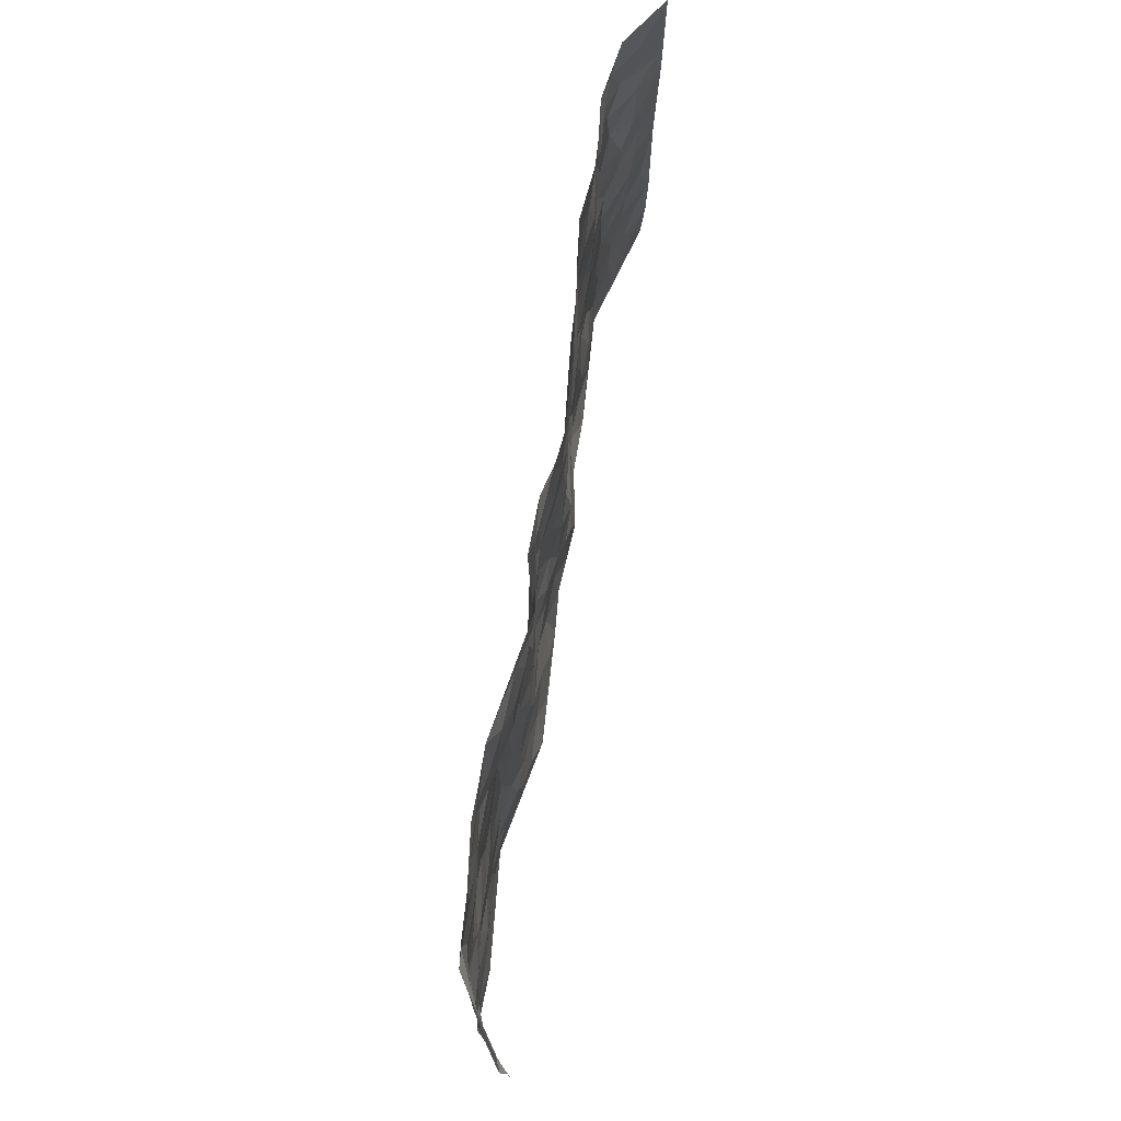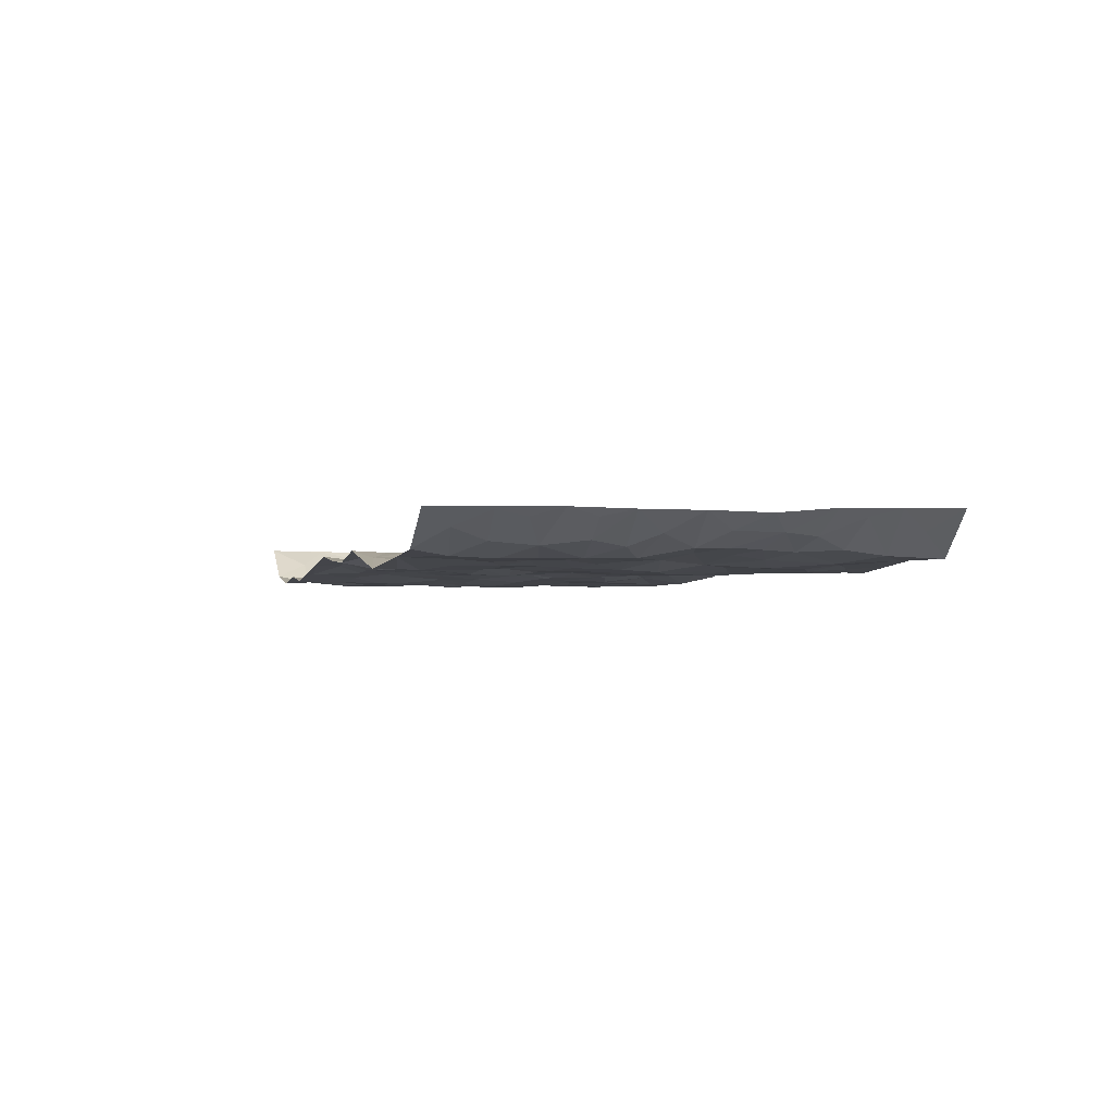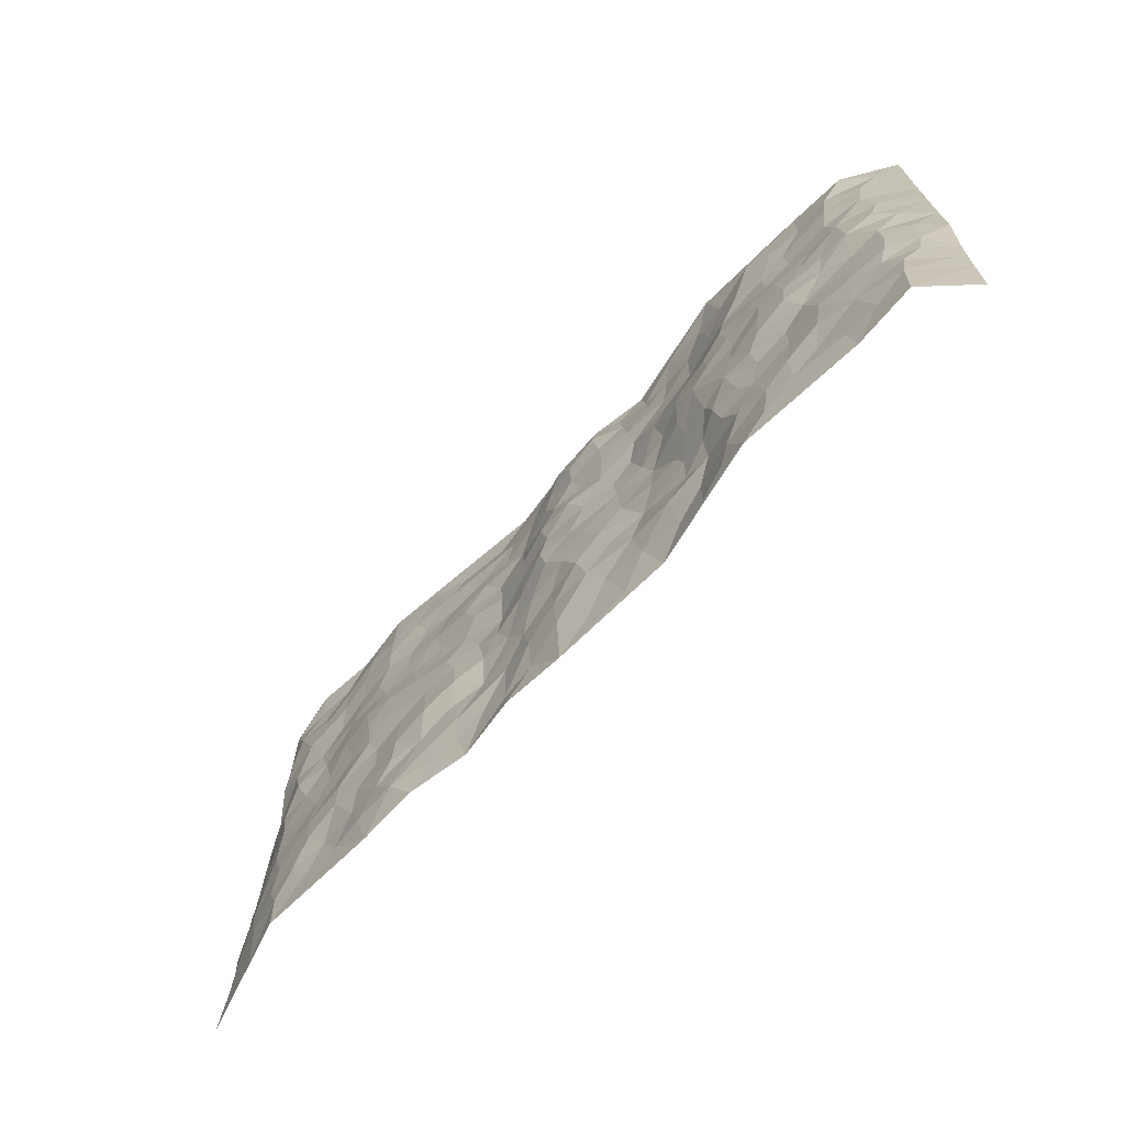
<metadata>
{"format":"obj","ext":"obj","renderer":"f3d","projection":"perspective","resolution":1024,"background":"white","views":[{"elev":72.4,"azim":-80.8,"up":"+Y"},{"elev":-2.3,"azim":-105.6,"up":"+Z"},{"elev":-69.8,"azim":-132.7,"up":"+Y"}]}
</metadata>
<code>
v -0.9468 0.003707 0.08352
v -0.9608 1.001 0.06951
v 0.9718 0.002406 0.05541
v 0.9547 1 0.07486
v -0.7946 0.3939 0.001296
v -0.961 0.5015 0.07074
v -0.8557 0.3591 0.008431
v 0.0003604 -0.000211 0.01669
v -0.9532 0.2523 0.07941
v -0.9144 0.3395 0.03701
v -0.7355 0.002559 0.0004104
v -0.9493 0.1276 0.08111
v -0.7097 0.2937 -0.01902
v -0.8598 0.003416 -0.004349
v -0.8383 0.29 0.005772
v -0.4887 0.0002732 -0.02
v -0.9358 0.1901 0.06561
v -0.2945 0.1661 0.003462
v -0.7751 0.3233 -0.006281
v -0.8641 0.1224 -0.000231
v -0.9086 0.06567 0.04229
v -0.7971 0.06566 -0.005831
v -0.6722 0.1273 -0.01055
v -0.7244 0.07553 -0.007103
v -0.8725 0.2097 0.009052
v -0.9031 0.2719 0.03127
v -0.7695 0.1781 -0.01175
v -0.6918 0.21 -0.01922
v -0.8624 0.4897 0.009831
v -0.9624 0.3769 0.06842
v -0.7333 0.9993 -0.006435
v -0.5347 0.2217 -0.02217
v 0.2604 0.1565 0.005615
v -0.9598 0.751 0.07288
v -0.3657 0.3925 -0.00844
v -0.782 0.7543 -0.00699
v -0.7997 0.8327 -0.009937
v -0.5799 0.4422 -0.02842
v -0.5991 0.6065 -0.02432
v -0.4859 0.9979 -0.01873
v -0.9421 0.6885 0.05781
v -0.6608 0.5633 -0.02261
v -0.391 0.7527 0.007819
v -0.5068 0.279 -0.025
v -0.4576 0.2238 -0.01891
v -0.4936 0.1609 -0.02078
v -0.4463 0.6367 -0.01924
v -0.3638 0.5596 -0.01767
v 0.1648 0.4722 0.01513
v -0.3351 0.22 0.01051
v -0.2093 0.611 0.01048
v -0.3734 0.6289 -0.01089
v -0.3031 0.05714 0.01586
v -0.6261 0.7114 -0.01602
v -0.3967 0.1937 0.004722
v -0.8701 0.6191 0.01004
v -0.03796 0.3465 -0.01405
v 0.05746 0.338 -0.003347
v 0.2959 0.4503 -0.01126
v -0.09456 0.5513 -0.007059
v -0.1641 0.5561 0.005092
v 0.09153 0.6292 0.002821
v -0.6306 0.3462 -0.01556
v -0.748 0.5751 -0.009987
v -0.9369 0.8118 0.05611
v -0.5587 0.1283 -0.02259
v -0.3675 0.01129 0.00419
v -0.7933 0.4675 0.003874
v -0.6162 0.1719 -0.02156
v -0.6136 0.01788 -0.01084
v -0.2465 0.001715 0.02954
v -0.615 0.08787 -0.01611
v -0.5457 0.05209 -0.01974
v -0.4301 0.03613 -0.01035
v -0.45 0.1027 -0.01163
v -0.8877 0.6874 0.02027
v -0.9536 0.8759 0.06661
v -0.7351 0.5102 -0.007209
v -0.0006958 0.9972 0.0134
v -0.8032 0.6769 -0.007705
v -0.5593 0.3145 -0.02062
v -0.5105 0.4609 -0.02608
v 0.00675 0.5709 -0.01168
v -0.04853 0.482 -0.008767
v 0.003933 0.4185 -0.01682
v -0.1241 0.1269 0.01006
v -0.5679 0.6709 -0.02259
v -0.9081 0.5637 0.03251
v -0.7316 0.6924 -0.008171
v -0.4458 0.2957 -0.02409
v -0.6293 0.2673 -0.01645
v -0.4994 0.689 -0.02268
v -0.1719 0.4849 0.006735
v -0.2622 0.4361 0.01311
v -0.6464 0.6502 -0.01985
v -0.01084 0.1143 -0.0005332
v -0.4124 0.5101 -0.02466
v -0.3438 0.2875 0.0042
v -0.2398 0.5039 0.008528
v -0.18 0.3813 0.004371
v -0.9604 0.626 0.07092
v -0.7045 0.624 -0.01438
v -0.8133 0.5808 -0.006929
v -0.3637 0.1094 0.01077
v -0.5197 0.5332 -0.02229
v -0.6808 0.4069 -0.01256
v -0.1305 0.3228 -0.00593
v -0.1494 0.2483 0.001897
v -0.5161 0.6122 -0.02356
v 0.1076 0.7275 0.01262
v -0.003705 0.2131 -0.001763
v -0.07324 0.2713 -0.01119
v 0.00407 0.2871 -0.0005145
v -0.427 0.3628 -0.01971
v -0.1968 0.1829 0.007667
v -0.6532 0.4884 -0.02612
v -0.5544 0.3806 -0.02729
v -0.4896 0.3909 -0.02751
v -0.3068 0.5241 9.341e-05
v -0.2586 0.3497 0.007162
v -0.3532 0.4666 -0.01114
v -0.2263 0.2701 0.01373
v -0.09044 0.4101 -0.008291
v -0.5933 0.5319 -0.02755
v -0.09243 0.1965 -0.002916
v -0.2142 0.09231 0.0133
v -0.3985 0.2572 -0.005363
v -0.9193 0.4394 0.03875
v -0.8652 0.4222 0.01103
v 0.09222 0.4215 -0.002377
v 0.2094 0.2368 0.01685
v 0.0827 0.5156 -0.003902
v 0.02041 0.4873 -0.01816
v 0.166 0.3915 0.006855
v 0.7916 0.4973 -0.01037
v 0.2199 0.4326 0.006463
v 0.2648 0.3117 -0.007955
v 0.1595 0.566 0.008485
v 0.1219 0.9962 0.02722
v -0.2912 0.6197 -0.002765
v 0.4228 0.8797 -0.00899
v 0.4875 0.9988 -0.01609
v -0.2136 0.7804 0.004042
v -0.05777 0.8645 -0.01038
v -0.322 0.3481 0.004943
v -0.4568 0.566 -0.02382
v -0.07415 0.05119 0.01548
v -0.1588 0.02121 0.02213
v 0.1241 0.000904 0.006521
v 0.01339 0.8599 0.0005302
v -0.01568 0.6995 -0.0125
v 0.4218 0.1959 -0.01784
v 0.3403 0.2885 -0.01645
v 0.5912 0.5263 -0.02147
v 0.5242 0.547 -0.02651
v 0.4561 0.1347 -0.01829
v 0.523 0.2278 -0.01593
v 0.4135 0.361 -0.01611
v 0.02382 0.6402 -0.01433
v -0.05912 0.6274 -0.01719
v -0.1457 0.7295 -0.00313
v -0.0853 0.6928 -0.004201
v -0.05946 0.7912 -0.006493
v -0.1356 0.6329 -0.002478
v 0.02156 0.7743 -0.005589
v 0.2432 0.9966 0.01255
v -0.01775 0.9271 -0.00567
v -0.2687 0.845 0.01255
v -0.1981 0.8787 0.01068
v -0.3158 0.7799 0.01174
v -0.2435 0.9961 0.02495
v -0.2272 0.6961 0.007893
v -0.3175 0.6994 0.006268
v -0.1396 0.8294 -0.00466
v -0.1224 0.9975 0.00548
v 0.2171 0.7448 0.007351
v 0.1735 0.6655 0.01419
v 0.326 0.594 -0.002302
v 0.2604 0.5216 0.002303
v 0.265 0.6648 -0.002542
v 0.4238 0.7439 -0.007038
v 0.3547 0.6824 -0.005317
v 0.285 0.7324 0.00101
v 0.0674 0.9275 0.01665
v 0.07818 0.822 0.008251
v 0.1446 0.8564 0.01479
v 0.2493 0.872 0.007381
v 0.3213 0.7924 0.006065
v 0.2312 0.5941 -0.000232
v -0.8786 0.8693 0.01665
v -0.6811 0.8176 -0.01157
v -0.8677 0.7765 0.0106
v -0.8566 0.9994 0.00224
v -0.9129 0.9416 0.03789
v -0.8101 0.9224 -0.006665
v -0.7323 0.8864 -0.009111
v -0.6042 0.9304 -0.02484
v -0.6613 0.8868 -0.01828
v -0.6863 0.7468 -0.007803
v -0.5591 0.8148 -0.02218
v -0.6208 0.7821 -0.01644
v -0.5103 0.9012 -0.01055
v -0.3918 0.8774 0.01055
v -0.543 0.9604 -0.02102
v -0.4645 0.8156 -0.005313
v -0.4419 0.9362 0.0001626
v -0.3437 0.9712 0.007678
v -0.5106 0.7608 -0.01643
v -0.3203 0.8999 0.01857
v -0.2576 0.9284 0.0216
v 0.1555 0.7834 0.01403
v 0.254 0.8031 0.01131
v 0.1876 0.9308 0.02335
v 0.3925 0.8117 -0.001273
v 0.3358 0.8798 -0.0006498
v 0.3795 0.9819 -0.003234
v 0.2879 0.9362 0.01234
v 0.4397 0.9479 -0.01107
v 0.3791 0.4929 -0.01819
v 0.3249 0.5277 -0.005581
v 0.4829 0.6039 -0.01893
v 0.4311 0.664 -0.01211
v 0.4049 0.5873 -0.01173
v 0.3535 0.1895 -0.005629
v 0.4813 0.3346 -0.01537
v 0.4583 0.5223 -0.02463
v 0.3457 0.3872 -0.01393
v -0.1252 0.9148 -0.0094
v -0.182 0.9559 0.01615
v 0.3208 0.1324 -0.002259
v 0.6128 0.0156 -0.007488
v 0.2011 0.3319 0.00734
v 0.27 0.3836 -0.007413
v 0.584 0.2481 -0.02127
v 0.7321 0.9975 -0.01566
v 0.9656 0.252 0.06642
v 0.4905 0.8121 -0.0197
v 0.718 0.4876 -0.01558
v 0.4874 0.7467 -0.01869
v 0.9633 0.5021 0.06656
v 0.6697 0.2945 -0.0204
v 0.5088 0.4679 -0.02752
v 0.7789 0.3115 -0.01148
v 0.5607 0.4159 -0.01713
v 0.4902 0.003194 -0.0008455
v 0.08929 0.2505 0.00804
v 0.5063 0.0772 -0.01362
v 0.1341 0.3175 0.009346
v 0.4161 0.2662 -0.01768
v 0.8704 0.2659 0.01993
v 0.641 0.4619 -0.01345
v 0.579 0.08319 -0.005691
v 0.4482 0.4256 -0.02302
v 0.6072 0.3719 -0.01587
v 0.2872 0.2319 0.002215
v 0.4783 0.2716 -0.01436
v 0.2659 0.07801 0.01274
v 0.3686 0.00165 -0.002029
v 0.2476 0.001471 0.02104
v 0.2021 0.1137 0.01899
v 0.06788 0.1677 0.003624
v 0.1447 0.1884 0.01577
v 0.6135 0.1487 -0.00887
v 0.7772 0.4233 -0.01181
v 0.7497 0.2217 -0.01547
v 0.6522 0.08178 -0.01017
v 0.6694 0.3849 -0.01463
v 0.7186 0.3397 -0.01489
v 0.8806 0.3271 0.02615
v 0.7454 0.5675 -0.02285
v 0.6932 0.1462 -0.01859
v 0.7651 0.1504 -0.01284
v 0.8381 0.3684 0.0083
v 0.933 0.3511 0.04845
v 0.8779 0.4397 0.03139
v 0.5821 0.3133 -0.02292
v 0.8208 0.1064 0.002174
v 0.3332 0.06272 -0.001469
v 0.4113 0.0678 -0.01792
v 0.07131 0.07586 0.0132
v 0.1435 0.07063 0.01794
v 0.9576 0.7508 0.07261
v 0.7334 0.07988 -0.01739
v 0.6561 0.2163 -0.02117
v 0.9484 0.4267 0.05809
v 0.8969 0.5106 0.03827
v 0.8091 0.251 -0.00356
v 0.5336 0.1488 -0.0125
v 0.7353 0.002291 -0.01396
v 0.5024 0.3941 -0.02206
v 0.9338 0.06453 0.04338
v 0.9677 0.127 0.0637
v 0.8403 0.181 0.005286
v 0.8958 0.1251 0.02643
v 0.8274 0.00995 0.01284
v 0.9318 0.1894 0.04184
v 0.666 0.5558 -0.01173
v 0.6926 0.633 -0.01204
v 0.5854 0.6362 -0.01705
v 0.8276 0.6912 -0.008141
v 0.6317 0.7712 -0.01754
v 0.941 0.6264 0.05986
v 0.7684 0.6418 -0.01729
v 0.8499 0.5955 0.01401
v 0.7348 0.7436 -0.0206
v 0.8424 0.5311 0.01024
v 0.9062 0.5754 0.03929
v 0.8816 0.6601 0.03165
v 0.6406 0.6926 -0.00935
v 0.5655 0.7241 -0.01589
v 0.5092 0.6746 -0.02036
v 0.8509 0.8528 0.005351
v 0.7126 0.8702 -0.009082
v 0.8135 0.777 -0.0124
v 0.8855 0.7787 0.03448
v 0.7817 0.8443 -0.01983
v 0.9537 0.8755 0.07212
v 0.6948 0.8021 -0.01792
v 0.9368 0.8124 0.05906
v 0.7415 0.931 -0.008976
v 0.853 0.9991 0.005082
v 0.6102 0.9975 -0.003152
v 0.8214 0.9263 -0.01031
v 0.8946 0.929 0.0368
v 0.6608 0.9334 -0.003405
v 0.5561 0.9018 -0.01929
v 0.4906 0.8814 -0.01833
v 0.549 0.9697 -0.012
v 0.5695 0.8221 -0.01934
v 0.6362 0.8605 -0.01565
f 29 6 128
f 12 21 20
f 26 10 9
f 55 45 46
f 27 19 15
f 26 9 17
f 101 6 88
f 12 1 21
f 7 15 19
f 125 86 96
f 84 123 85
f 129 29 128
f 25 27 15
f 12 20 17
f 73 75 66
f 22 14 11
f 26 17 25
f 9 12 17
f 25 15 26
f 5 129 7
f 52 146 48
f 55 18 50
f 7 19 5
f 20 27 25
f 124 82 105
f 41 76 34
f 20 14 22
f 14 20 21
f 14 21 1
f 24 22 11
f 24 27 22
f 72 66 69
f 69 32 91
f 70 24 11
f 24 23 27
f 17 20 25
f 27 20 22
f 10 15 7
f 10 26 15
f 23 28 27
f 27 13 19
f 28 23 69
f 13 27 28
f 119 121 94
f 10 7 129
f 6 30 128
f 9 10 30
f 36 192 80
f 80 102 89
f 118 81 44
f 64 103 78
f 115 126 86
f 45 32 46
f 91 63 13
f 129 68 29
f 95 87 54
f 95 54 199
f 202 40 204
f 82 97 105
f 29 88 6
f 18 55 104
f 148 126 71
f 38 82 124
f 50 18 122
f 117 82 38
f 5 19 106
f 82 117 118
f 80 64 102
f 127 45 55
f 194 77 190
f 98 35 114
f 39 124 105
f 127 50 98
f 106 19 13
f 66 75 46
f 39 95 42
f 63 117 38
f 95 89 102
f 101 56 76
f 51 140 99
f 18 53 126
f 62 83 132
f 45 127 90
f 112 113 57
f 103 29 68
f 130 85 58
f 109 39 105
f 35 94 121
f 113 246 58
f 151 165 163
f 120 100 94
f 114 127 98
f 192 190 65
f 95 39 87
f 36 191 37
f 67 104 74
f 56 101 88
f 13 63 106
f 192 34 76
f 268 241 243
f 108 115 125
f 93 84 60
f 133 84 85
f 156 288 157
f 101 76 41
f 80 103 64
f 105 97 146
f 99 61 51
f 92 109 47
f 125 96 111
f 158 227 153
f 75 104 55
f 69 66 32
f 81 91 32
f 106 78 68
f 42 64 78
f 77 34 65
f 24 70 72
f 75 73 16
f 16 71 67
f 2 34 77
f 13 28 91
f 103 56 88
f 56 80 76
f 72 69 23
f 11 16 70
f 16 73 70
f 16 67 74
f 115 18 126
f 24 72 23
f 73 72 70
f 16 74 75
f 72 73 66
f 32 45 44
f 84 83 60
f 66 46 32
f 78 106 116
f 117 63 81
f 67 53 104
f 103 68 78
f 69 91 28
f 36 80 89
f 106 38 116
f 106 68 5
f 81 118 117
f 62 132 138
f 32 44 81
f 53 67 71
f 57 58 85
f 123 100 107
f 93 60 61
f 33 230 224
f 8 96 147
f 132 133 130
f 140 48 119
f 93 100 123
f 122 98 50
f 164 60 160
f 53 71 126
f 125 112 108
f 193 194 195
f 75 55 46
f 63 91 81
f 56 103 80
f 196 198 31
f 18 104 53
f 121 48 97
f 38 106 63
f 118 97 82
f 97 35 121
f 51 172 140
f 130 134 49
f 87 39 109
f 288 252 263
f 97 114 35
f 47 43 92
f 57 113 58
f 248 130 58
f 34 101 41
f 114 90 127
f 116 124 42
f 145 94 35
f 118 114 97
f 167 79 175
f 98 145 35
f 85 123 57
f 43 47 52
f 199 36 89
f 42 78 116
f 159 83 62
f 88 29 103
f 74 104 75
f 118 44 90
f 173 140 172
f 42 95 102
f 190 192 37
f 65 190 77
f 89 95 199
f 125 111 112
f 92 87 109
f 18 115 122
f 177 180 176
f 112 57 107
f 109 105 146
f 93 94 100
f 285 286 275
f 96 86 147
f 137 232 131
f 57 123 107
f 87 92 208
f 49 134 136
f 132 130 49
f 161 164 162
f 50 127 55
f 122 108 107
f 122 107 100
f 48 140 52
f 118 90 114
f 99 119 94
f 123 84 93
f 36 37 192
f 48 121 119
f 120 122 100
f 39 42 124
f 38 124 116
f 248 58 246
f 44 45 90
f 98 122 120
f 146 52 47
f 94 93 99
f 168 209 170
f 212 183 188
f 202 197 200
f 42 102 64
f 107 108 112
f 99 93 61
f 8 280 96
f 112 111 113
f 125 115 86
f 115 108 122
f 128 30 10
f 5 68 129
f 10 129 128
f 132 49 138
f 83 84 133
f 130 133 85
f 83 133 132
f 248 134 130
f 156 152 224
f 151 110 165
f 212 186 211
f 153 224 249
f 254 251 244
f 246 261 262
f 225 158 249
f 49 136 179
f 185 184 150
f 214 188 181
f 181 188 182
f 161 163 174
f 143 170 172
f 110 211 185
f 184 79 167
f 174 228 169
f 62 110 159
f 163 150 144
f 210 169 229
f 170 143 168
f 176 211 110
f 98 120 145
f 94 145 120
f 48 146 97
f 109 146 47
f 148 86 126
f 147 86 148
f 71 8 148
f 8 147 148
f 244 276 254
f 232 136 134
f 174 143 161
f 60 83 160
f 163 162 151
f 159 160 83
f 261 281 262
f 259 281 149
f 219 220 59
f 246 113 111
f 33 255 131
f 157 256 152
f 137 255 153
f 230 278 279
f 262 260 33
f 154 155 242
f 131 255 137
f 248 131 232
f 281 280 149
f 259 258 278
f 220 179 59
f 159 151 160
f 162 160 151
f 164 61 60
f 228 174 144
f 144 174 163
f 159 110 151
f 161 172 164
f 186 184 185
f 161 162 163
f 61 164 51
f 160 162 164
f 187 217 213
f 150 163 165
f 205 202 200
f 79 184 139
f 170 43 173
f 174 169 143
f 161 143 172
f 167 144 150
f 176 180 183
f 172 170 173
f 223 226 221
f 185 150 165
f 99 140 119
f 207 206 203
f 172 51 164
f 43 52 173
f 173 52 140
f 167 175 228
f 228 229 169
f 210 168 169
f 177 110 62
f 189 138 179
f 62 138 177
f 136 232 233
f 181 182 222
f 150 184 167
f 178 180 189
f 49 179 138
f 177 138 189
f 180 178 182
f 178 179 220
f 307 308 304
f 222 223 221
f 215 187 188
f 176 183 212
f 187 213 186
f 214 215 188
f 185 211 186
f 237 181 239
f 182 188 183
f 110 185 165
f 216 215 141
f 211 176 212
f 182 183 180
f 176 110 177
f 213 184 186
f 178 189 179
f 177 189 180
f 195 190 37
f 197 198 200
f 195 194 190
f 34 192 65
f 80 192 76
f 37 196 195
f 194 2 77
f 193 2 194
f 196 37 191
f 31 193 195
f 198 196 191
f 31 195 196
f 199 201 191
f 197 204 31
f 198 191 201
f 31 198 197
f 201 199 54
f 36 199 191
f 54 208 201
f 208 43 205
f 208 54 87
f 198 201 200
f 206 205 203
f 43 170 203
f 210 207 209
f 40 202 206
f 31 204 40
f 197 202 204
f 208 205 200
f 43 203 205
f 205 206 202
f 203 209 207
f 171 40 207
f 40 206 207
f 208 200 201
f 43 208 92
f 170 209 203
f 168 143 169
f 207 210 171
f 168 210 209
f 188 187 212
f 212 187 186
f 166 139 213
f 184 213 139
f 237 214 181
f 215 214 141
f 216 141 218
f 213 217 166
f 142 166 216
f 217 216 166
f 187 215 217
f 216 217 215
f 237 141 214
f 142 216 218
f 223 222 182
f 179 136 59
f 223 220 219
f 267 238 251
f 237 327 141
f 223 182 178
f 158 290 253
f 220 223 178
f 59 233 227
f 233 59 136
f 248 246 131
f 153 249 158
f 251 254 267
f 223 219 226
f 111 261 246
f 297 251 238
f 276 256 157
f 167 228 144
f 229 228 175
f 175 171 229
f 229 171 210
f 260 257 33
f 265 271 272
f 266 289 283
f 269 243 250
f 249 224 152
f 266 283 271
f 227 233 137
f 253 227 158
f 325 313 320
f 135 264 275
f 310 329 239
f 270 298 297
f 249 256 225
f 275 273 269
f 311 222 221
f 155 154 299
f 234 276 157
f 310 311 299
f 222 239 181
f 221 226 155
f 266 263 252
f 242 290 244
f 264 273 275
f 273 264 243
f 242 244 154
f 276 290 225
f 288 234 157
f 240 282 302
f 275 286 306
f 225 290 158
f 234 263 284
f 241 254 276
f 233 232 137
f 137 153 227
f 264 135 238
f 244 251 154
f 260 259 257
f 227 253 219
f 33 224 255
f 154 297 299
f 240 302 307
f 297 154 251
f 264 268 243
f 253 226 219
f 271 284 263
f 277 294 293
f 290 242 253
f 241 234 284
f 59 227 219
f 242 155 226
f 252 245 231
f 157 152 156
f 257 230 33
f 152 256 249
f 278 230 257
f 262 33 131
f 224 153 255
f 259 278 257
f 134 248 232
f 230 279 224
f 96 261 111
f 261 96 280
f 280 281 261
f 246 262 131
f 252 247 245
f 268 267 241
f 283 277 272
f 288 247 252
f 275 274 285
f 295 291 294
f 267 268 264
f 263 234 288
f 309 310 299
f 290 276 244
f 283 272 271
f 267 254 241
f 265 243 241
f 236 240 285
f 297 238 270
f 303 305 298
f 241 276 234
f 221 155 299
f 272 277 293
f 250 243 287
f 286 285 240
f 284 271 265
f 271 263 266
f 295 3 291
f 225 256 276
f 241 284 265
f 289 266 231
f 3 292 291
f 321 235 323
f 293 294 296
f 279 278 258
f 245 279 258
f 279 156 224
f 260 281 259
f 280 8 149
f 262 281 260
f 231 266 252
f 267 264 238
f 306 304 270
f 283 289 295
f 243 269 273
f 236 269 250
f 294 292 296
f 274 236 285
f 269 274 275
f 250 287 293
f 245 289 231
f 236 274 269
f 156 279 247
f 242 226 253
f 247 279 245
f 243 265 287
f 288 156 247
f 265 272 293
f 296 292 236
f 293 287 265
f 295 294 277
f 277 283 295
f 236 250 296
f 289 3 295
f 292 294 291
f 293 296 250
f 300 304 308
f 325 320 235
f 329 330 326
f 270 304 303
f 270 303 298
f 309 305 301
f 135 306 270
f 299 297 298
f 298 309 299
f 238 135 270
f 300 314 305
f 303 300 305
f 304 306 307
f 300 303 304
f 282 319 315
f 322 325 235
f 275 306 135
f 307 306 286
f 240 307 286
f 308 307 302
f 302 282 308
f 308 282 315
f 305 309 298
f 310 309 301
f 310 301 329
f 310 239 311
f 222 311 239
f 299 311 221
f 319 312 315
f 312 323 316
f 301 305 318
f 305 314 316
f 300 308 315
f 316 314 312
f 312 314 315
f 315 314 300
f 323 312 324
f 316 313 318
f 282 4 317
f 330 313 325
f 4 321 324
f 235 320 323
f 282 317 319
f 312 319 317
f 326 325 322
f 316 320 313
f 316 318 305
f 142 218 327
f 327 218 141
f 316 323 320
f 324 312 317
f 4 324 317
f 321 323 324
f 318 313 330
f 328 326 322
f 326 327 329
f 329 327 237
f 326 328 327
f 322 142 328
f 327 328 142
f 329 237 239
f 301 318 330
f 326 330 325
f 330 329 301

</code>
